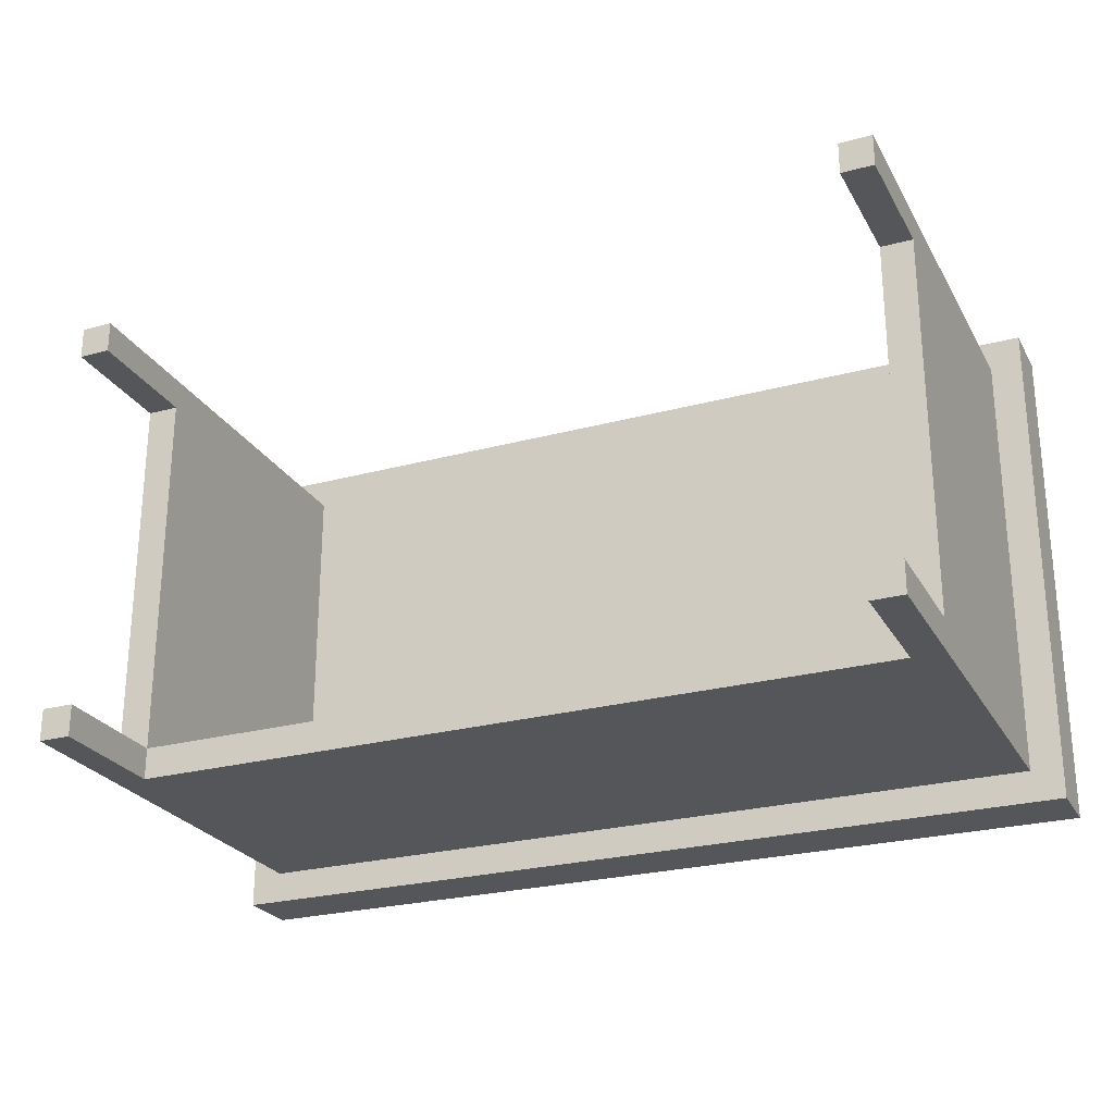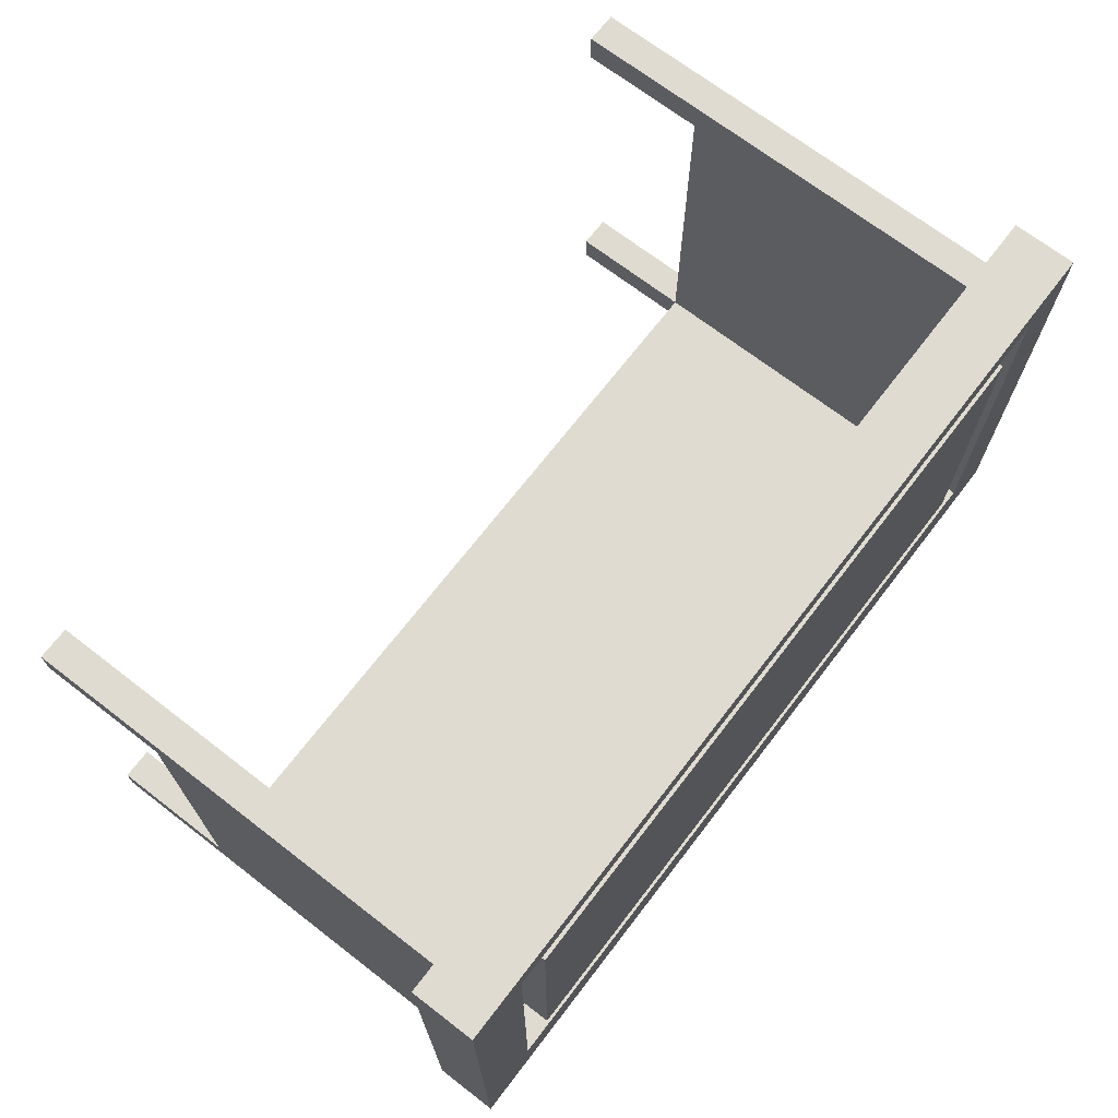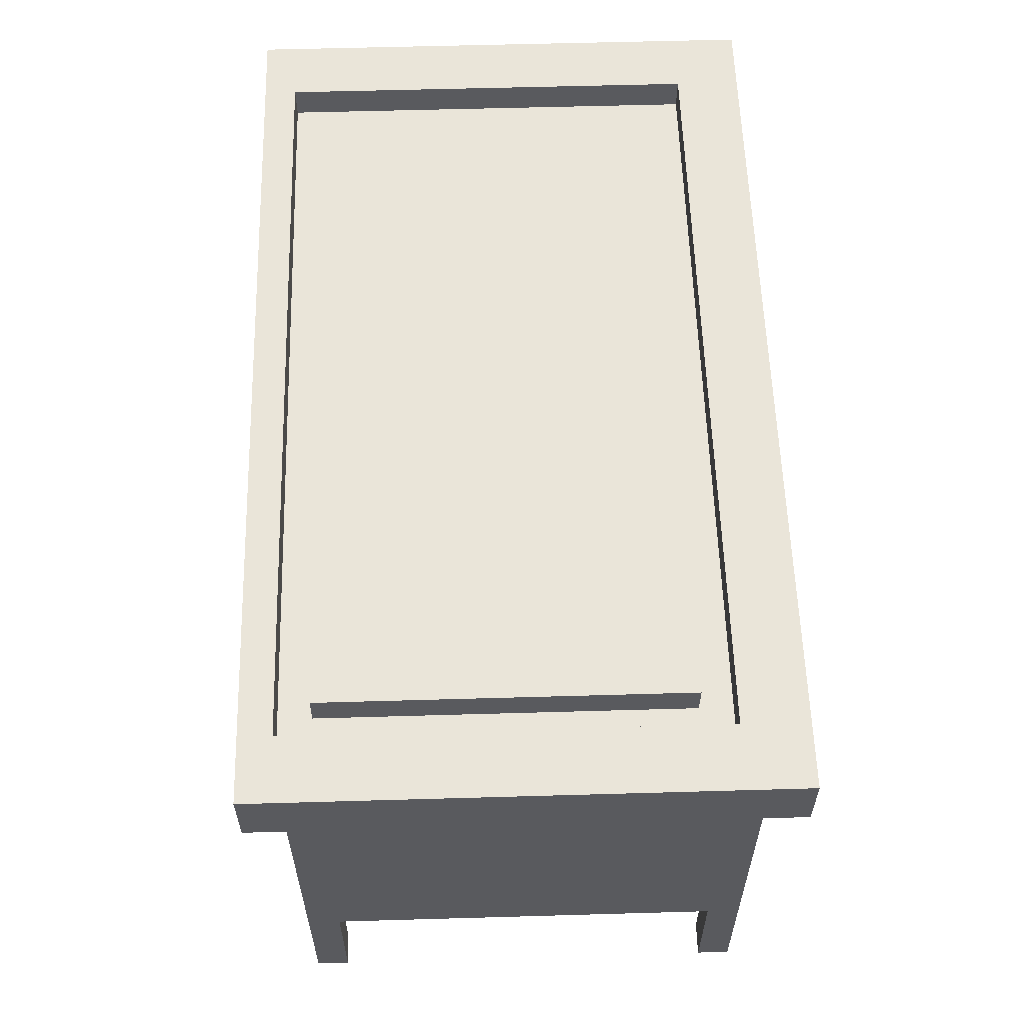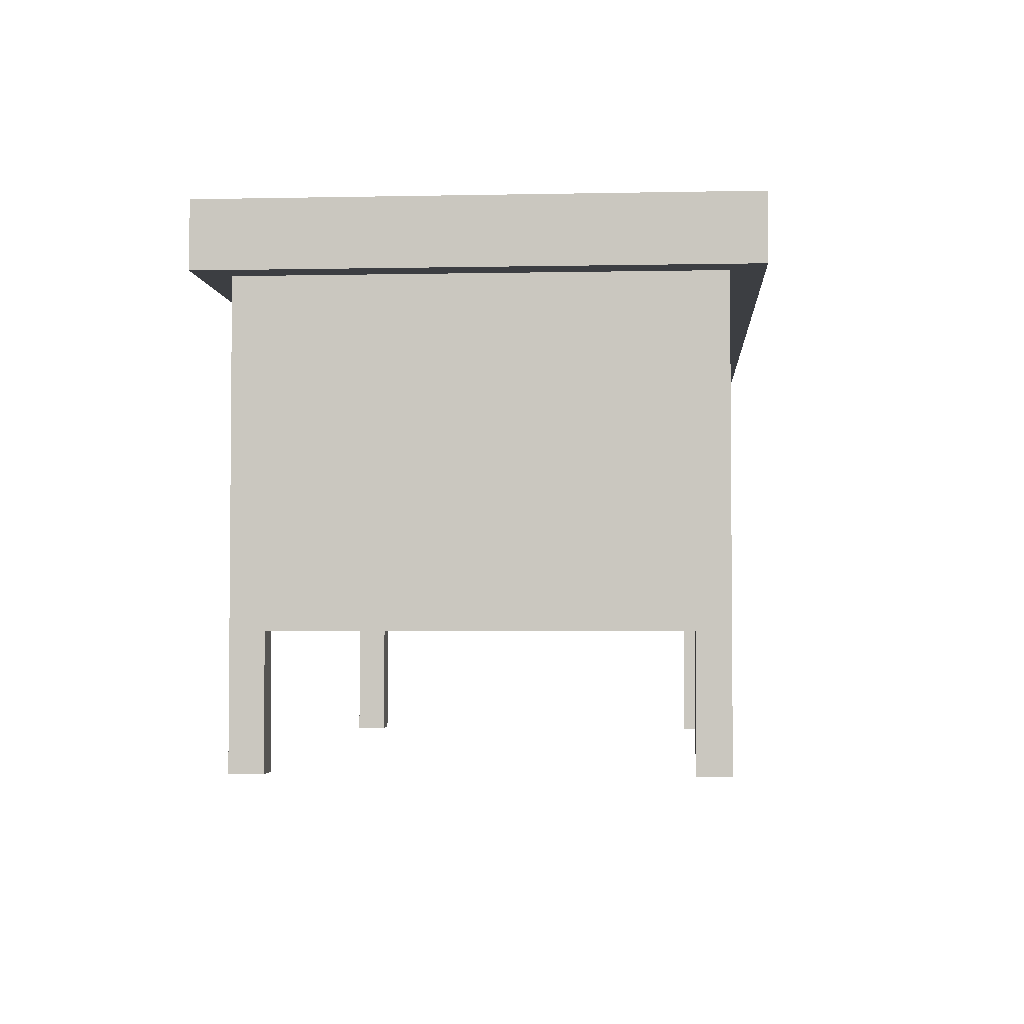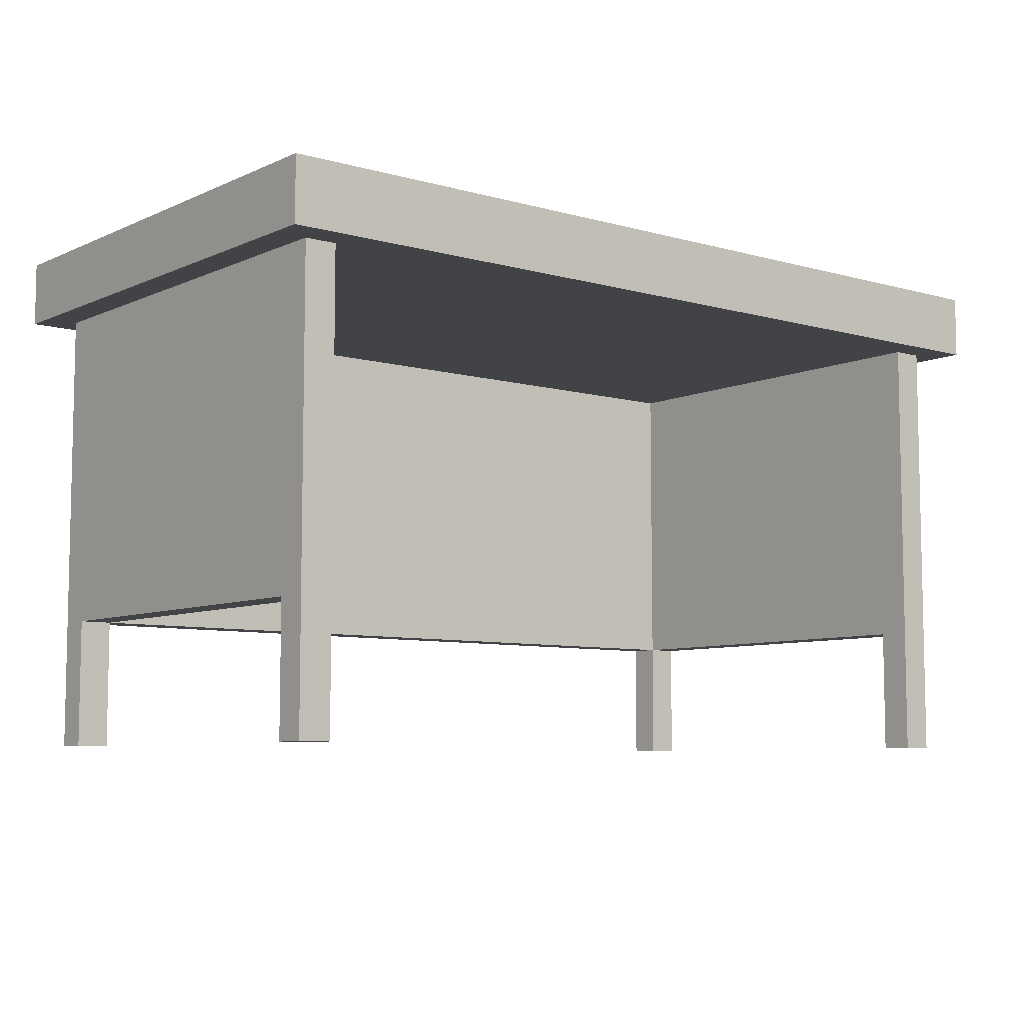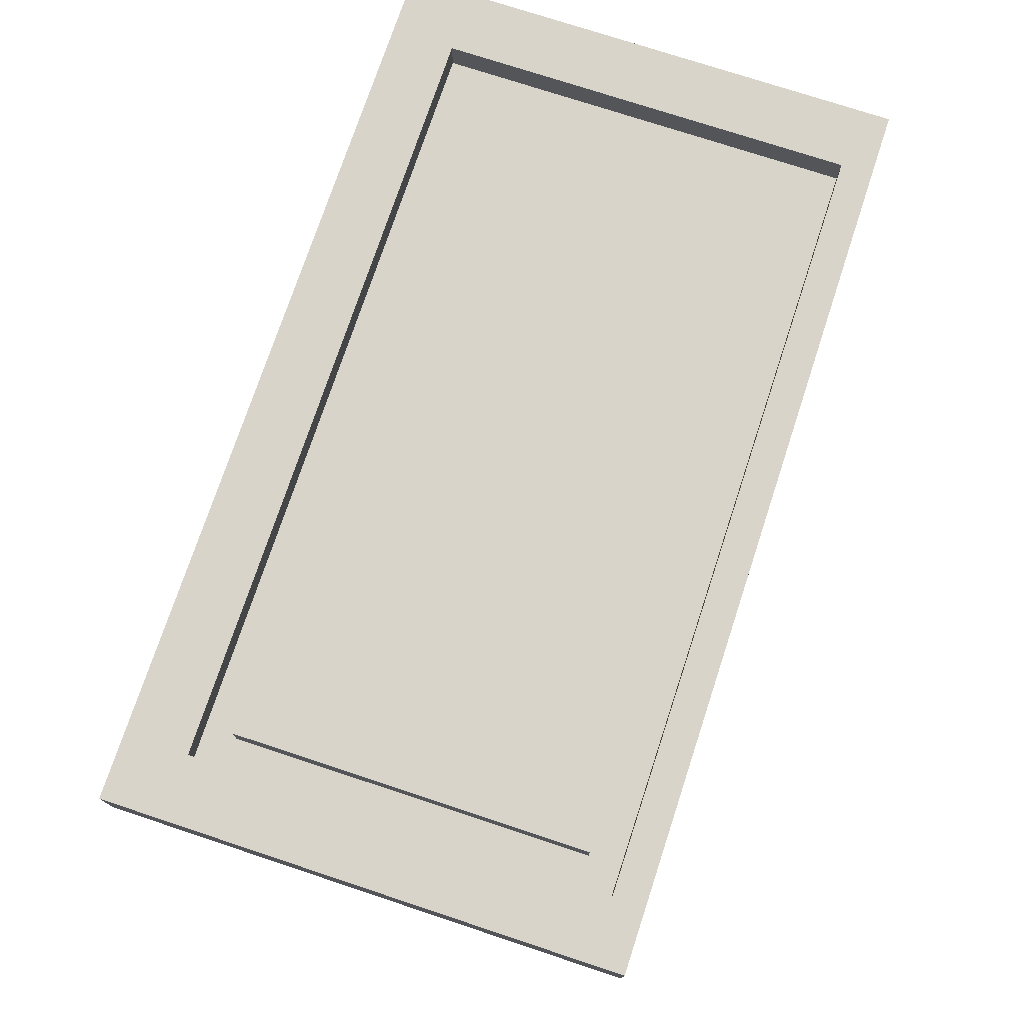
<metadata>
{"format":"obj","ext":"obj","renderer":"f3d","projection":"perspective","resolution":1024,"background":"white","views":[{"elev":-25.5,"azim":23.4,"up":"+Z"},{"elev":70.0,"azim":127.6,"up":"+Z"},{"elev":58.5,"azim":88.3,"up":"+Y"},{"elev":-3.1,"azim":-85.9,"up":"+Y"},{"elev":-7.3,"azim":-38.7,"up":"+Y"},{"elev":74.9,"azim":-71.7,"up":"+Y"}]}
</metadata>
<code>
o
v -1.4 1.4 0.4
v -1.4 1.4 -1.2
v -1.4 1.6 0.4
v -1.4 1.6 -1.2
v -1.3 0 0.3
v -1.3 0 0.2
v -1.3 0 -1
v -1.3 0 -1.1
v -1.3 0.4 0.2
v -1.3 0.4 -1
v -1.3 0.5 0.1
v -1.3 0.5 -0.9
v -1.3 1.3 0.1
v -1.3 1.3 -0.9
v -1.3 1.4 0.3
v -1.3 1.4 0.2
v -1.3 1.4 -1
v -1.3 1.4 -1.1
v -1.1 1.5 0.2
v -1.1 1.5 -0.9
v -1.1 1.6 0.2
v -1.1 1.6 -0.9
v 1.2 0 0.3
v 1.2 0 0.2
v 1.2 0 -1
v 1.2 0 -1.1
v 1.2 0.4 0.2
v 1.2 0.4 -1
v 1.2 0.4 -1.1
v 1.2 0.5 0.1
v 1.2 0.5 -0.9
v 1.2 1.3 0.1
v 1.2 1.3 -0.9
v 1.2 1.4 0.3
v 1.2 1.4 0.2
v 1.2 1.4 -1
v 1.2 1.5 0.3
v 1.2 1.5 -1
v 1.2 1.6 0.3
v 1.2 1.6 -1
v -1.2 0 0.3
v -1.2 0 0.2
v -1.2 0 -1
v -1.2 0 -1.1
v -1.2 0.4 0.2
v -1.2 0.4 -1
v -1.2 0.4 -1.1
v -1.2 0.5 0.1
v -1.2 0.5 -0.9
v -1.2 1.3 0.1
v -1.2 1.3 -0.9
v -1.2 1.4 0.3
v -1.2 1.4 0.2
v -1.2 1.4 -1
v -1.2 1.5 0.3
v -1.2 1.5 -1
v -1.2 1.6 0.3
v -1.2 1.6 -1
v 1.1 1.5 0.2
v 1.1 1.5 -0.9
v 1.1 1.6 0.2
v 1.1 1.6 -0.9
v 1.3 0 0.3
v 1.3 0 0.2
v 1.3 0 -1
v 1.3 0 -1.1
v 1.3 0.4 0.2
v 1.3 0.4 -1
v 1.3 0.5 0.1
v 1.3 0.5 -0.9
v 1.3 1.3 0.1
v 1.3 1.3 -0.9
v 1.3 1.4 0.3
v 1.3 1.4 0.2
v 1.3 1.4 -1
v 1.3 1.4 -1.1
v 1.4 1.4 0.4
v 1.4 1.4 -1.2
v 1.4 1.6 0.4
v 1.4 1.6 -1.2
v -1.4 1.4 0.4
v -1.4 1.6 0.4
v 1.4 1.4 0.4
v 1.4 1.6 0.4
v -1.3 0 0.3
v -1.3 1.4 0.3
v -1.2 0 0.3
v -1.2 1.4 0.3
v 1.2 0 0.3
v 1.2 1.4 0.3
v 1.3 0 0.3
v 1.3 1.4 0.3
v -1.1 1.5 0.2
v -1.1 1.6 0.2
v 1.1 1.5 0.2
v 1.1 1.6 0.2
v -1.3 0 -1
v -1.3 0.4 -1
v -1.2 0 -1
v -1.2 0.4 -1
v -1.2 1.4 -1
v -1.2 1.5 -1
v -1.2 1.6 -1
v -1.1 0.5 -1
v -1.1 1.3 -1
v 1.1 0.5 -1
v 1.1 1.3 -1
v 1.2 0 -1
v 1.2 0.4 -1
v 1.2 1.4 -1
v 1.2 1.5 -1
v 1.2 1.6 -1
v 1.3 0 -1
v 1.3 0.4 -1
v -1.2 1.5 0.3
v -1.2 1.6 0.3
v -1.1 1.5 0.3
v 1.1 1.5 0.3
v 1.2 1.5 0.3
v 1.2 1.6 0.3
v -1.3 0 0.2
v -1.3 0.4 0.2
v -1.2 0 0.2
v -1.2 0.4 0.2
v 1.2 0 0.2
v 1.2 0.4 0.2
v 1.3 0 0.2
v 1.3 0.4 0.2
v -1.1 1.5 -0.9
v -1.1 1.6 -0.9
v 1.1 1.5 -0.9
v 1.1 1.6 -0.9
v -1.3 0 -1.1
v -1.3 1.4 -1.1
v -1.2 0 -1.1
v -1.2 0.4 -1.1
v -1.2 1.4 -1.1
v -1.1 0.5 -1.1
v -1.1 1.3 -1.1
v 1.1 0.5 -1.1
v 1.1 1.3 -1.1
v 1.2 0 -1.1
v 1.2 0.4 -1.1
v 1.2 1.4 -1.1
v 1.3 0 -1.1
v 1.3 1.4 -1.1
v -1.4 1.4 -1.2
v -1.4 1.6 -1.2
v 1.4 1.4 -1.2
v 1.4 1.6 -1.2
v -1.3 0 0.3
v -1.2 0 0.3
v 1.2 0 0.3
v 1.3 0 0.3
v -1.3 0 0.2
v -1.2 0 0.2
v 1.2 0 0.2
v 1.3 0 0.2
v -1.3 0 -1
v -1.2 0 -1
v 1.2 0 -1
v 1.3 0 -1
v -1.3 0 -1.1
v -1.2 0 -1.1
v 1.2 0 -1.1
v 1.3 0 -1.1
v -1.3 0.4 0.2
v -1.2 0.4 0.2
v 1.2 0.4 0.2
v 1.3 0.4 0.2
v -1.3 0.4 -1
v -1.2 0.4 -1
v 1.2 0.4 -1
v 1.3 0.4 -1
v -1.2 0.4 -1.1
v 1.2 0.4 -1.1
v -1.4 1.4 0.4
v 1.4 1.4 0.4
v -1.3 1.4 0.3
v -1.2 1.4 0.3
v -1.1 1.4 0.3
v 1.1 1.4 0.3
v 1.2 1.4 0.3
v 1.3 1.4 0.3
v -1.3 1.4 0.2
v -1.2 1.4 0.2
v 1.2 1.4 0.2
v 1.3 1.4 0.2
v -1.1 1.4 -0.9
v 1.1 1.4 -0.9
v -1.3 1.4 -1
v -1.2 1.4 -1
v 1.2 1.4 -1
v 1.3 1.4 -1
v -1.3 1.4 -1.1
v -1.2 1.4 -1.1
v 1.2 1.4 -1.1
v 1.3 1.4 -1.1
v -1.4 1.4 -1.2
v 1.4 1.4 -1.2
v -1.2 1.5 0.3
v -1.1 1.5 0.3
v 1.1 1.5 0.3
v 1.2 1.5 0.3
v -1.1 1.5 0.2
v 1.1 1.5 0.2
v -1.1 1.5 -0.9
v 1.1 1.5 -0.9
v -1.2 1.5 -1
v 1.2 1.5 -1
v -1.4 1.6 0.4
v 1.4 1.6 0.4
v -1.2 1.6 0.3
v 1.2 1.6 0.3
v -1.1 1.6 0.2
v 1.1 1.6 0.2
v -1.1 1.6 -0.9
v 1.1 1.6 -0.9
v -1.2 1.6 -1
v 1.2 1.6 -1
v -1.4 1.6 -1.2
v 1.4 1.6 -1.2
f 3 2 1
f 4 2 3
f 9 6 5
f 10 8 7
f 11 10 9
f 12 10 11
f 13 11 9
f 13 12 11
f 14 10 12
f 14 12 13
f 15 9 5
f 16 13 9
f 16 9 15
f 16 14 13
f 17 10 14
f 17 14 16
f 17 8 10
f 18 8 17
f 21 20 19
f 22 20 21
f 27 24 23
f 28 26 25
f 29 26 28
f 30 28 27
f 31 28 30
f 32 30 27
f 32 31 30
f 33 28 31
f 33 31 32
f 34 27 23
f 35 32 27
f 35 27 34
f 35 33 32
f 36 28 33
f 36 33 35
f 39 38 37
f 40 38 39
f 41 42 45
f 43 44 46
f 46 44 47
f 45 46 48
f 48 46 49
f 45 48 50
f 48 49 50
f 49 46 51
f 50 49 51
f 41 45 52
f 45 50 53
f 52 45 53
f 50 51 53
f 51 46 54
f 53 51 54
f 55 56 57
f 57 56 58
f 59 60 61
f 61 60 62
f 63 64 67
f 65 66 68
f 67 68 69
f 69 68 70
f 67 69 71
f 69 70 71
f 70 68 72
f 71 70 72
f 63 67 73
f 67 71 74
f 73 67 74
f 71 72 74
f 72 68 75
f 74 72 75
f 68 66 75
f 75 66 76
f 77 78 79
f 79 78 80
f 83 82 81
f 84 82 83
f 87 86 85
f 88 86 87
f 91 90 89
f 92 90 91
f 95 94 93
f 96 94 95
f 99 98 97
f 100 98 99
f 104 101 100
f 105 101 104
f 106 104 100
f 106 105 104
f 107 101 105
f 107 105 106
f 109 106 100
f 109 107 106
f 110 101 107
f 110 107 109
f 111 103 102
f 112 103 111
f 113 109 108
f 114 109 113
f 115 116 117
f 117 116 118
f 118 116 119
f 119 116 120
f 121 122 123
f 123 122 124
f 125 126 127
f 127 126 128
f 129 130 131
f 131 130 132
f 133 134 135
f 135 134 136
f 136 134 137
f 136 137 138
f 138 137 139
f 136 138 140
f 138 139 140
f 139 137 141
f 140 139 141
f 136 140 143
f 140 141 143
f 141 137 144
f 143 141 144
f 142 143 145
f 143 144 145
f 145 144 146
f 147 148 149
f 149 148 150
f 155 152 151
f 156 152 155
f 157 154 153
f 158 154 157
f 163 160 159
f 164 160 163
f 165 162 161
f 166 162 165
f 171 168 167
f 172 168 171
f 173 170 169
f 174 170 173
f 175 173 172
f 176 173 175
f 179 178 177
f 180 178 179
f 181 178 180
f 182 178 181
f 183 178 182
f 184 178 183
f 185 179 177
f 186 181 180
f 187 183 182
f 188 178 184
f 189 181 186
f 189 182 181
f 190 187 182
f 190 182 189
f 191 185 177
f 192 189 186
f 192 190 189
f 193 187 190
f 193 190 192
f 194 178 188
f 195 191 177
f 198 178 194
f 199 197 196
f 199 198 197
f 199 195 177
f 199 196 195
f 200 178 198
f 200 198 199
f 201 202 205
f 202 203 205
f 203 204 206
f 205 203 206
f 201 205 207
f 206 204 208
f 201 207 209
f 207 208 209
f 208 204 210
f 209 208 210
f 211 212 213
f 213 212 214
f 215 216 217
f 217 216 218
f 211 213 219
f 214 212 220
f 211 219 221
f 219 220 221
f 220 212 222
f 221 220 222

</code>
